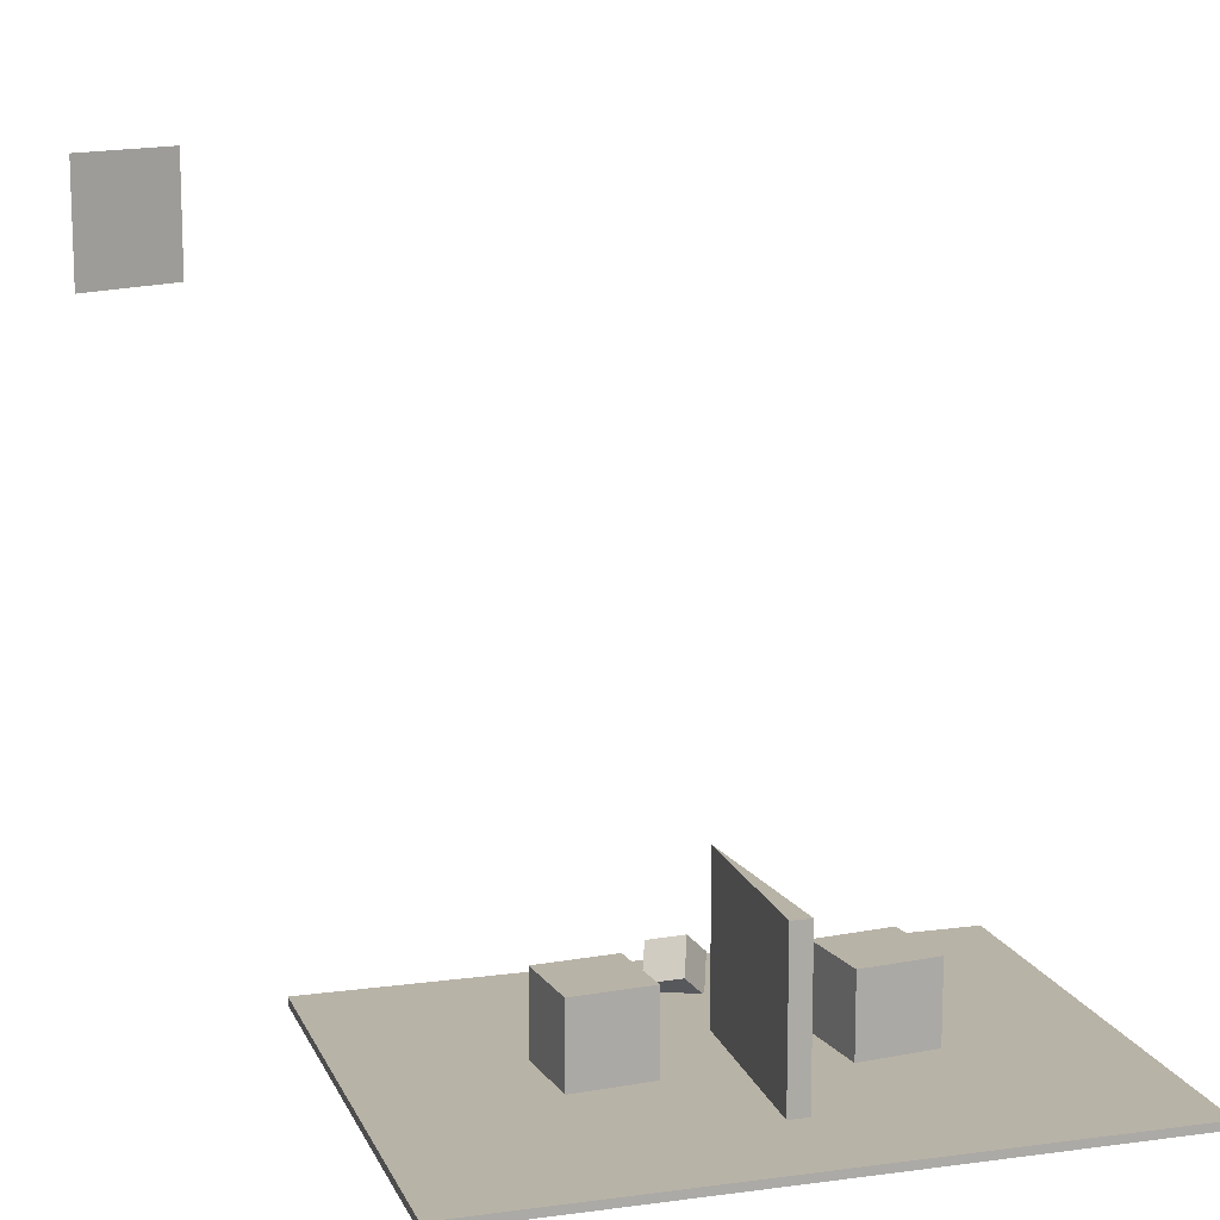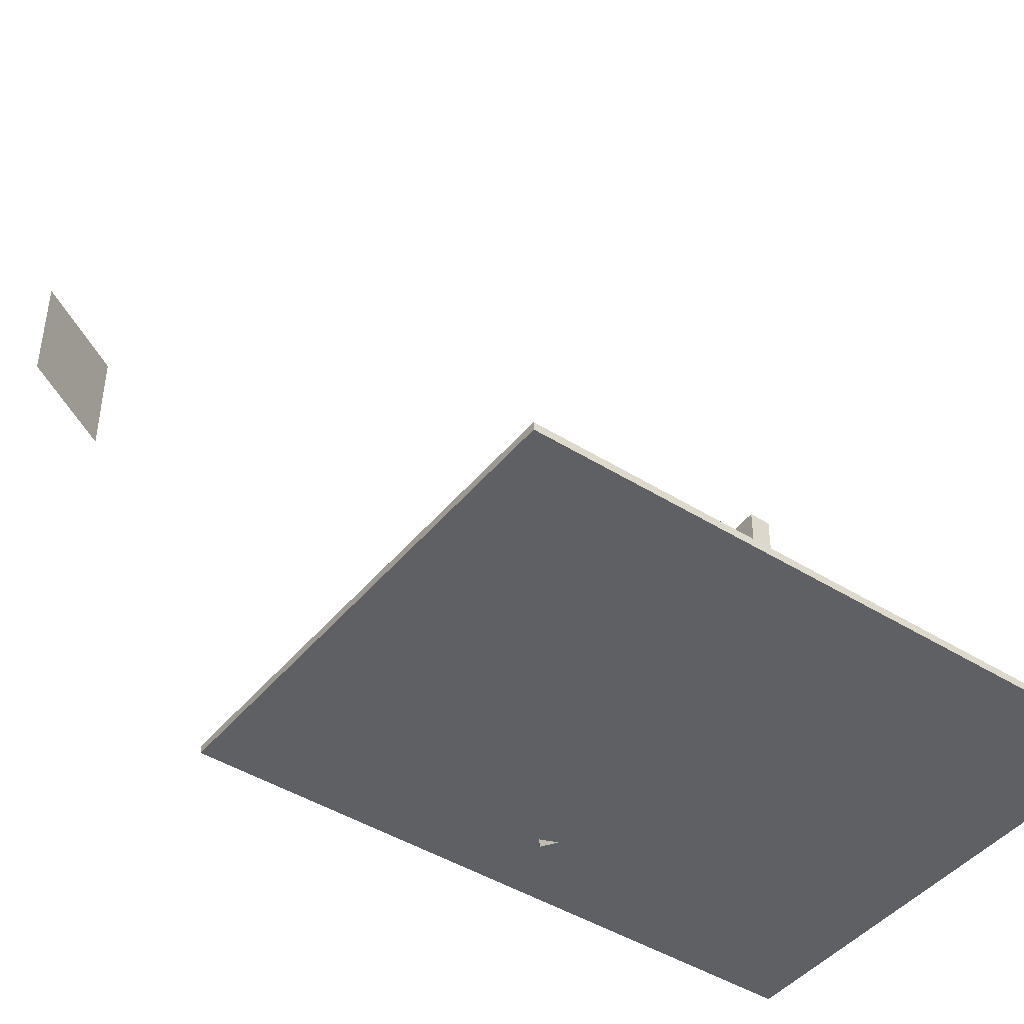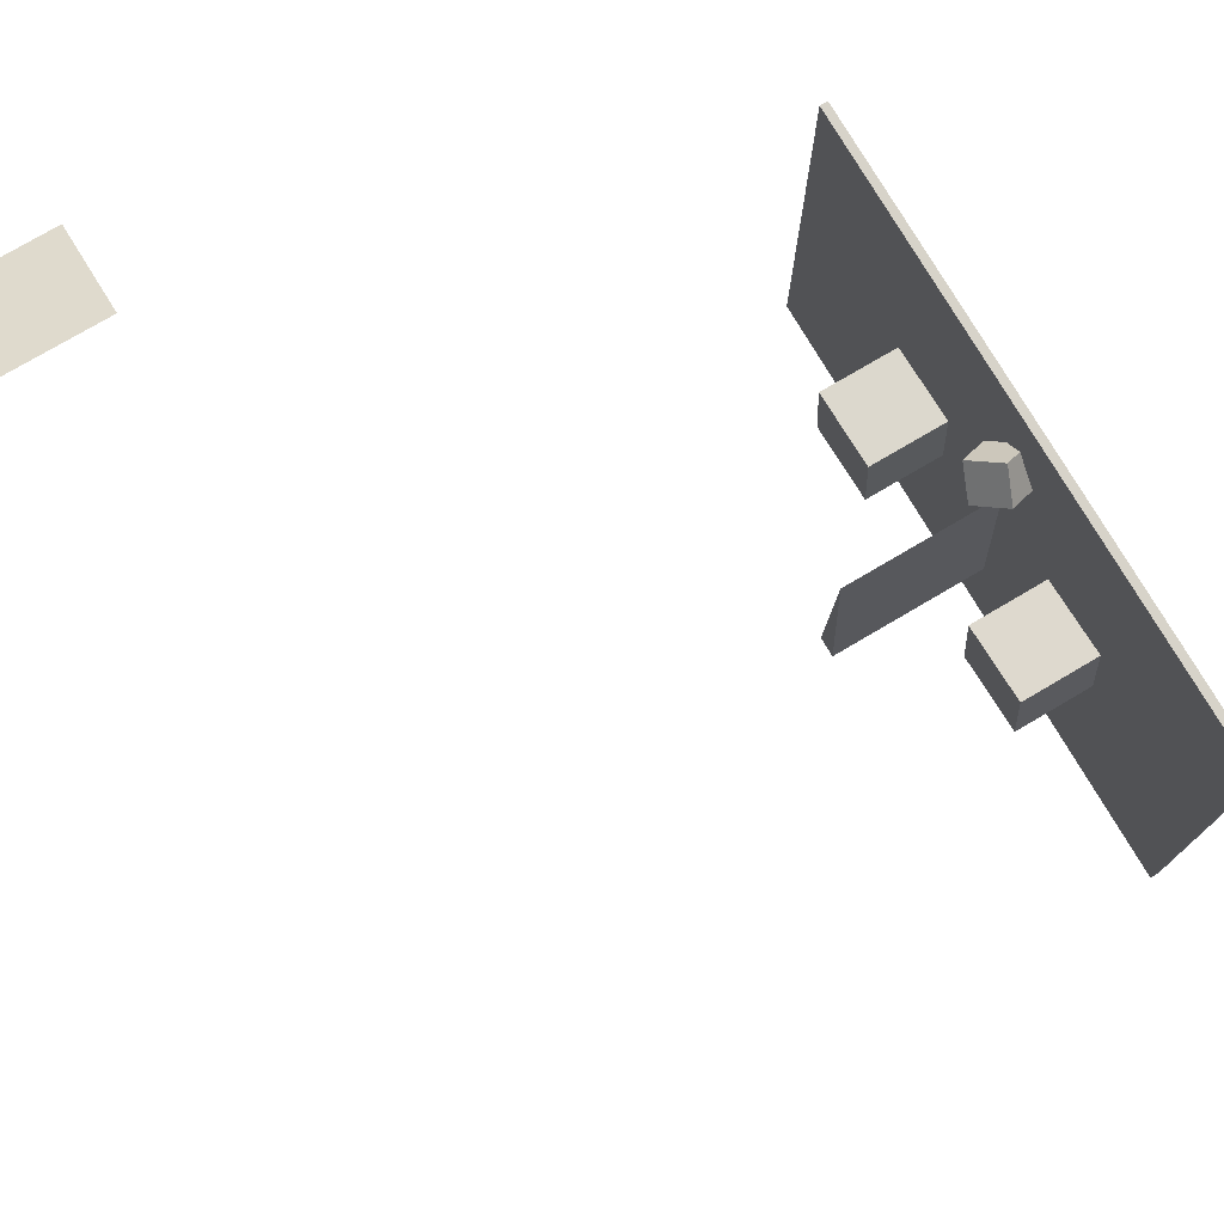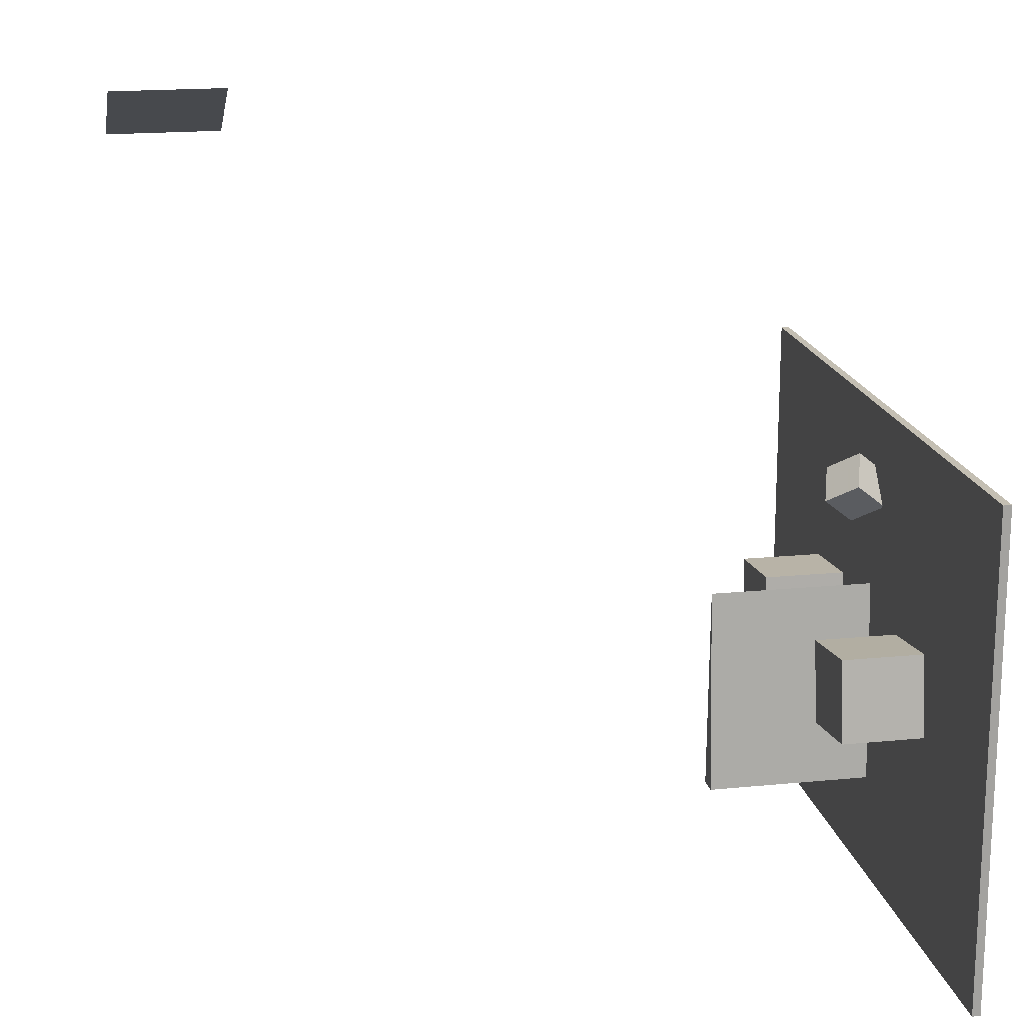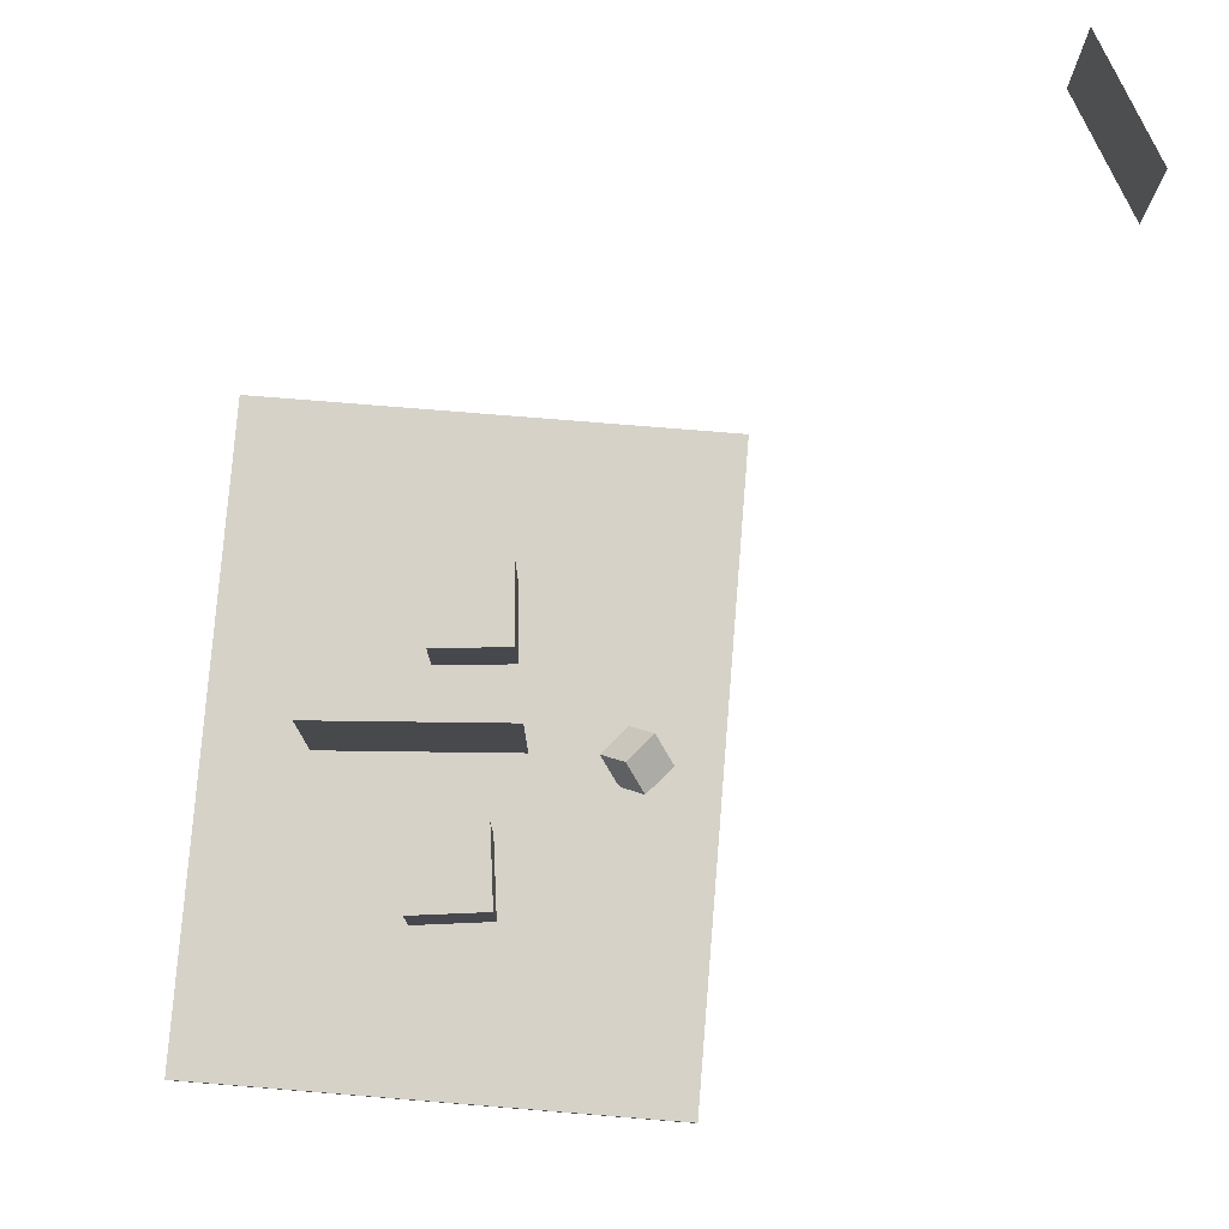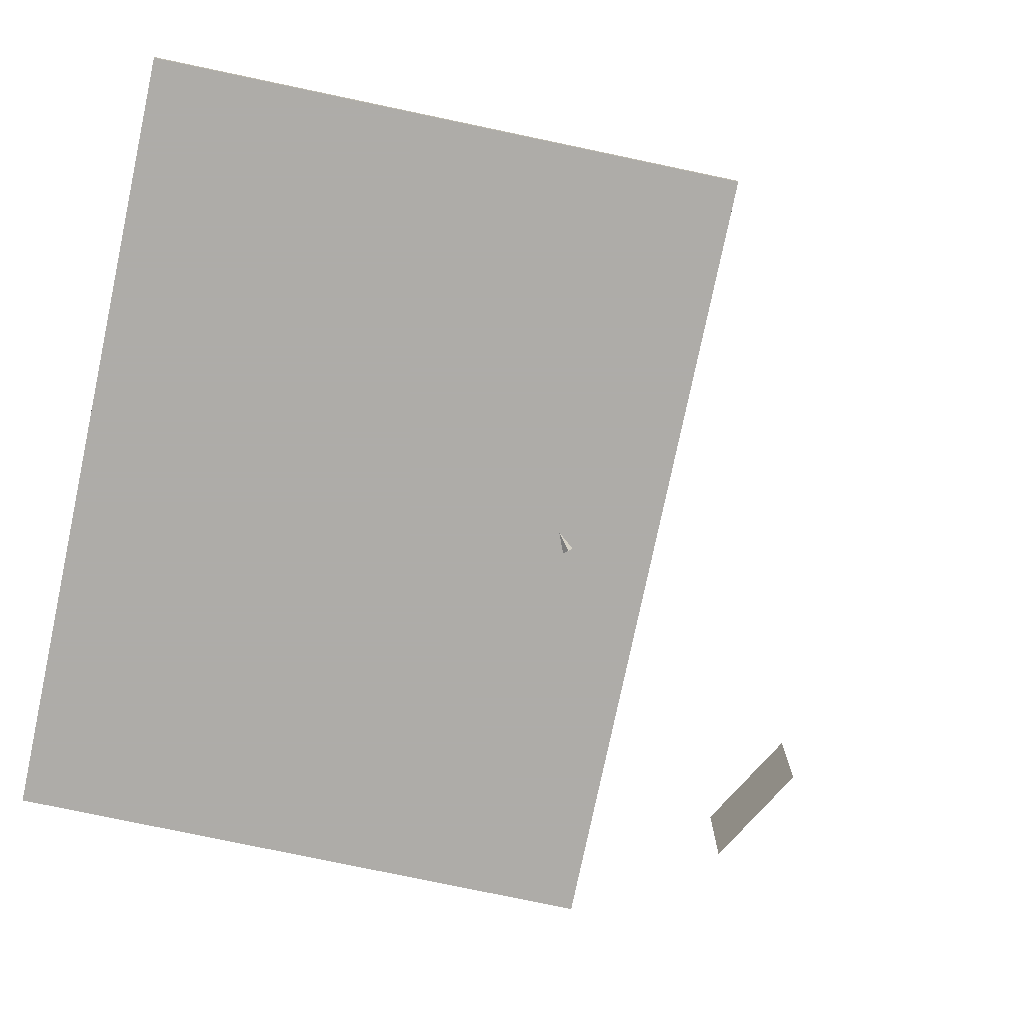
<metadata>
{"format":"obj","ext":"obj","renderer":"f3d","projection":"perspective","resolution":1024,"background":"white","views":[{"elev":12.9,"azim":163.0,"up":"+Y"},{"elev":-44.1,"azim":143.7,"up":"+Y"},{"elev":76.1,"azim":-120.5,"up":"+Z"},{"elev":17.8,"azim":-101.1,"up":"+Z"},{"elev":78.1,"azim":-85.4,"up":"+Y"},{"elev":-77.0,"azim":-101.9,"up":"+Y"}]}
</metadata>
<code>
g default
v -400 -10 300
v 400 -10 300
v -400 0 300
v 400 0 300
v -400 0 -300
v 400 0 -300
v -400 -10 -300
v 400 -10 -300
f 1 2 4 3
f 3 4 6 5
f 5 6 8 7
f 7 8 2 1
f 2 8 6 4
f 7 1 3 5
v -14.68 0 -174.8
v 10.32 0 -175.2
v 2.182 0 74.98
v 2.182 200 74.98
v -14.68 200 -174.8
v 10.32 200 -175.2
f 9 10 11
f 11 10 14 12
f 12 14 13
f 13 14 10 9
f 13 9 11 12
v 433.8 875 635.3
v 563.7 875 560.3
v 433.8 725 635.3
v 563.7 725 560.3
f 15 16 18 17
v -193.5 -1 55.72
v -94.28 -1 43.53
v -193.5 99 55.72
v -94.28 99 43.53
v -205.7 99 -43.53
v -106.5 99 -55.72
v -205.7 -1 -43.53
v -106.5 -1 -55.72
f 19 20 22 21
f 21 22 24 23
f 23 24 26 25
f 25 26 20 19
f 20 26 24 22
f 25 19 21 23
v 9.691 -15.31 212.5
v 40.31 15.31 187.5
v -2.809 22.19 243.1
v 27.81 52.81 218.1
v -40.31 34.69 212.5
v -9.691 65.31 187.5
v -27.81 -2.809 181.9
v 2.809 27.81 156.9
f 27 28 30 29
f 29 30 32 31
f 31 32 34 33
f 33 34 28 27
f 28 34 32 30
f 33 27 29 31
v 104.5 1 54.17
v 204.2 1 45.45
v 104.5 101 54.17
v 204.2 101 45.45
v 95.83 101 -45.45
v 195.5 101 -54.17
v 95.83 1 -45.45
v 195.5 1 -54.17
f 35 36 38 37
f 37 38 40 39
f 39 40 42 41
f 41 42 36 35
f 36 42 40 38
f 41 35 37 39

</code>
